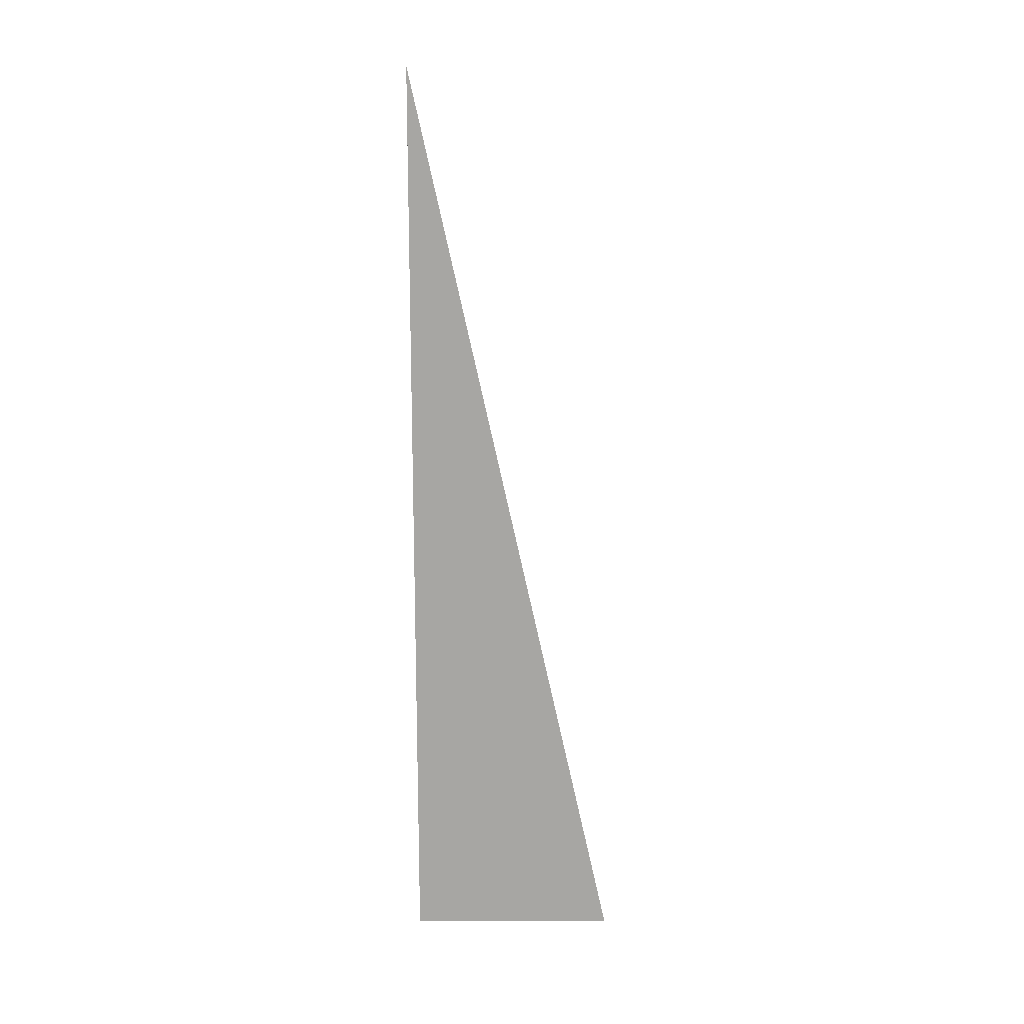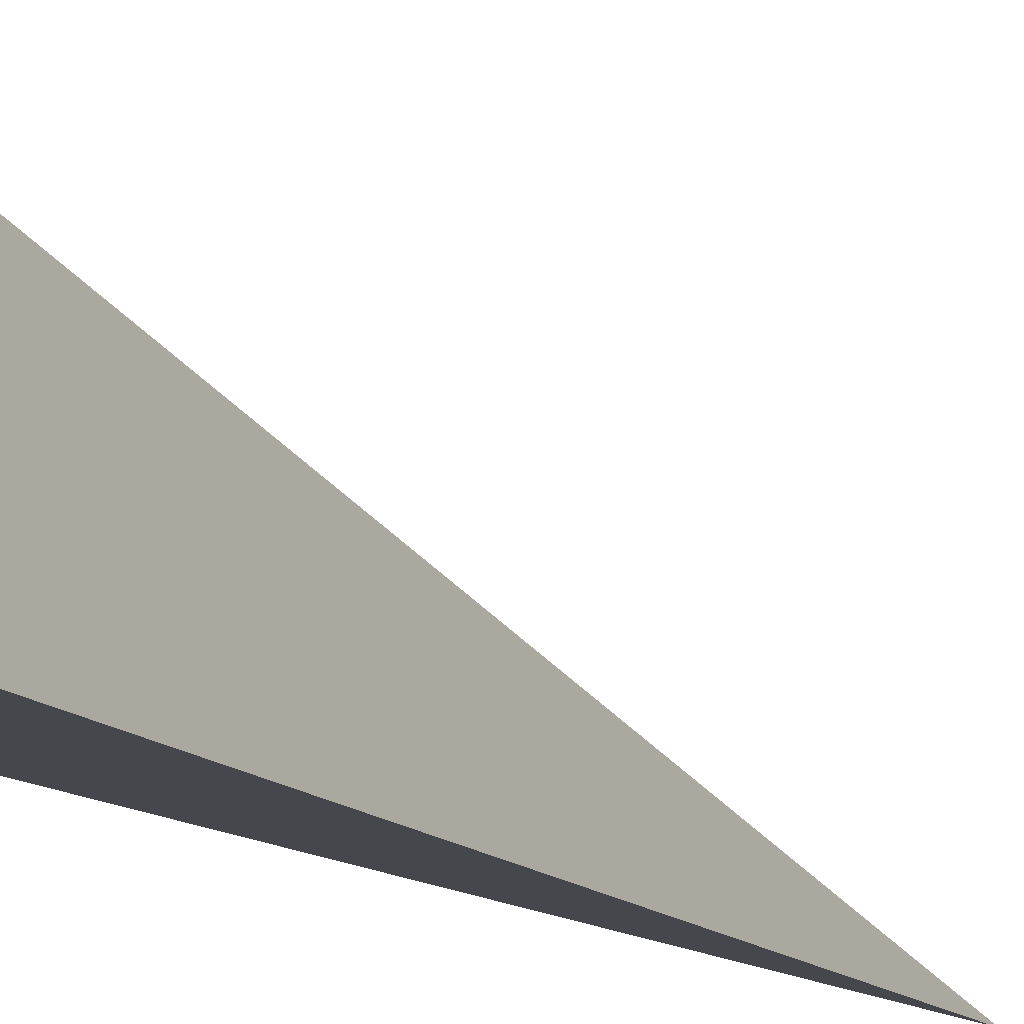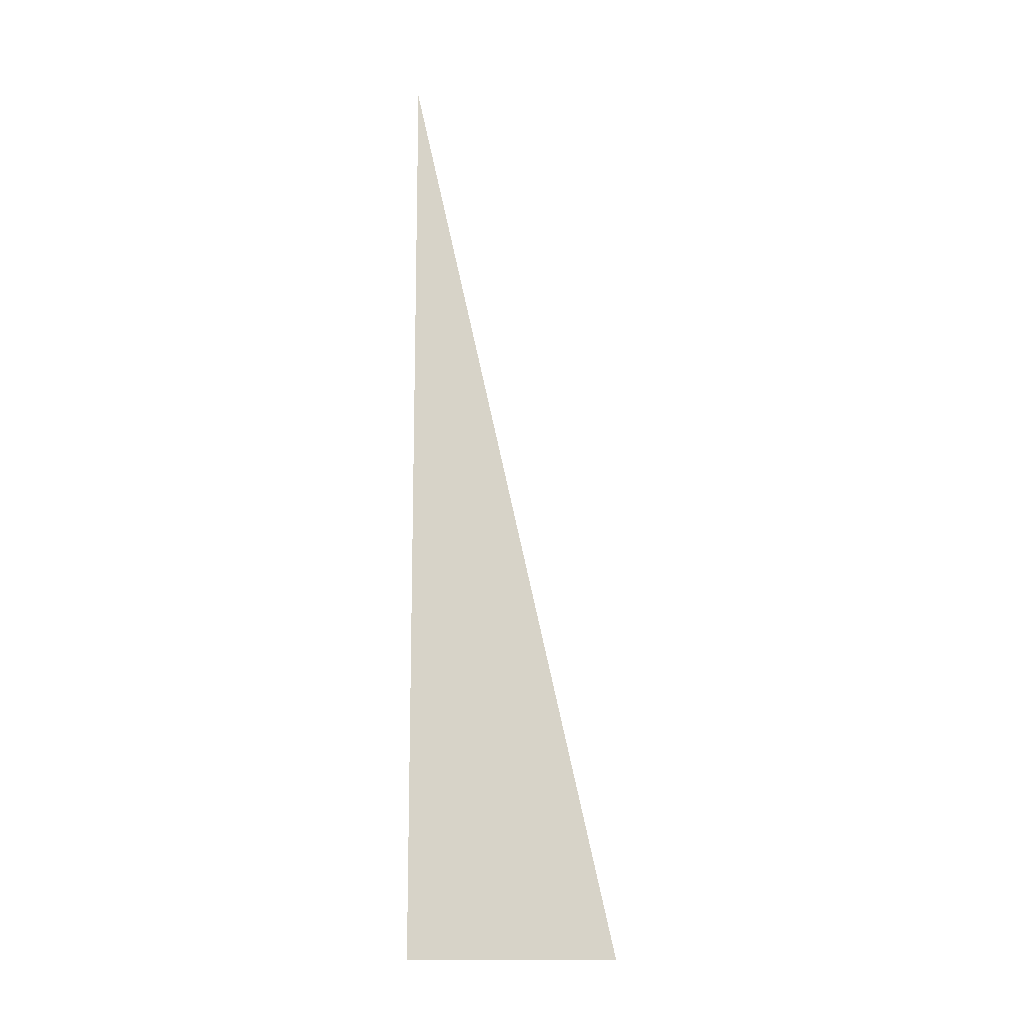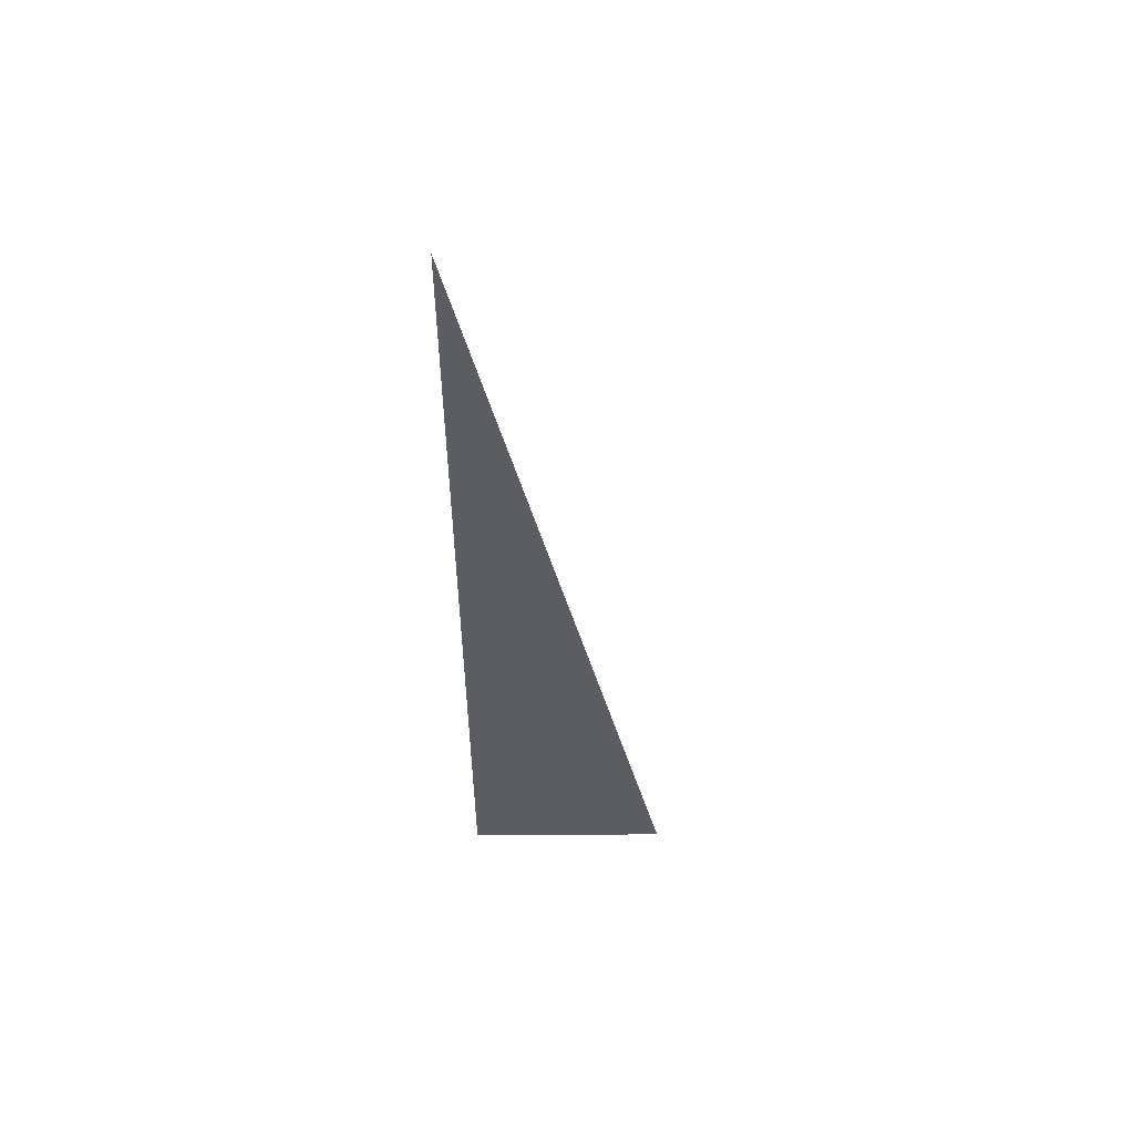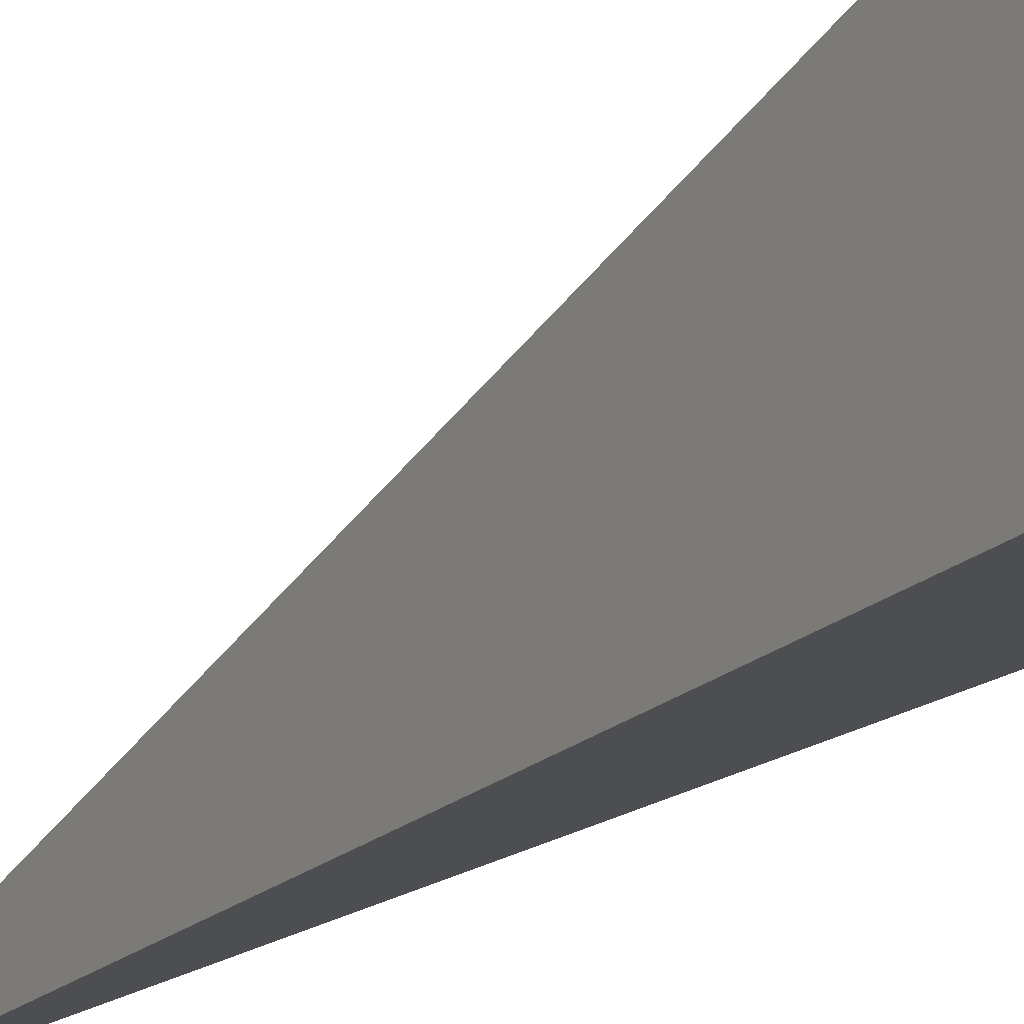
<metadata>
{"format":"obj","ext":"obj","renderer":"f3d","projection":"perspective","resolution":1024,"background":"white","views":[{"elev":15.8,"azim":-90.3,"up":"+Y"},{"elev":-11.0,"azim":27.2,"up":"+Z"},{"elev":-13.1,"azim":-89.3,"up":"+Y"},{"elev":53.9,"azim":-90.4,"up":"+Y"},{"elev":-17.2,"azim":-28.5,"up":"+Z"}]}
</metadata>
<code>
v -0.03093 -0.3323 -0.07393
v 0.09278 -0.3323 -0.07393
v -0.03093 0.9968 -0.07393
v -0.03093 -0.3323 0.2218
v -0.03093 0.3323 -0.07393
v 0.03093 0.3323 -0.07393
v 0.03093 -0.3323 -0.07393
v 0.03093 -0.3323 0.07393
v -0.03093 -0.3323 0.07393
v -0.03093 0.3323 0.07393
v -0.03093 -2.776e-17 -0.07393
v -1.735e-18 -2.776e-17 -0.07393
v -1.735e-18 -0.3323 -0.07393
v -0.03093 0.6645 -0.07393
v -1.735e-18 0.6645 -0.07393
v -1.735e-18 0.3323 -0.07393
v 0.06186 -2.776e-17 -0.07393
v 0.06186 -0.3323 -0.07393
v 0.03093 -2.776e-17 -0.07393
v -1.735e-18 -0.3323 0
v -0.03093 -0.3323 0
v 0.06186 -0.3323 0
v 0.03093 -0.3323 0
v -1.735e-18 -0.3323 0.1479
v -0.03093 -0.3323 0.1479
v -1.735e-18 -0.3323 0.07393
v -0.03093 0.3323 0
v -0.03093 0.6645 0
v -0.03093 -2.776e-17 0
v -0.03093 -2.776e-17 0.1479
v -0.03093 -2.776e-17 0.07393
v 0.03093 -2.776e-17 0
v -1.735e-18 0.3323 0
v -1.735e-18 -2.776e-17 0.07393
v -0.03093 -0.1661 -0.07393
v -0.01546 -0.1661 -0.07393
v -0.01546 -0.3323 -0.07393
v -0.03093 0.1661 -0.07393
v -0.01546 0.1661 -0.07393
v -0.01546 -2.776e-17 -0.07393
v 0.01546 -0.1661 -0.07393
v 0.01546 -0.3323 -0.07393
v -1.735e-18 -0.1661 -0.07393
v -0.03093 0.4984 -0.07393
v -0.01546 0.4984 -0.07393
v -0.01546 0.3323 -0.07393
v -0.03093 0.8307 -0.07393
v -0.01546 0.8307 -0.07393
v -0.01546 0.6645 -0.07393
v 0.01546 0.4984 -0.07393
v 0.01546 0.3323 -0.07393
v -1.735e-18 0.4984 -0.07393
v 0.04639 0.1661 -0.07393
v 0.04639 -2.776e-17 -0.07393
v 0.03093 0.1661 -0.07393
v 0.07732 -0.1661 -0.07393
v 0.07732 -0.3323 -0.07393
v 0.06186 -0.1661 -0.07393
v 0.04639 -0.3323 -0.07393
v 0.03093 -0.1661 -0.07393
v 0.04639 -0.1661 -0.07393
v -1.735e-18 0.1661 -0.07393
v 0.01546 0.1661 -0.07393
v 0.01546 -2.776e-17 -0.07393
v -0.01546 -0.3323 -0.03697
v -0.03093 -0.3323 -0.03697
v 0.01546 -0.3323 -0.03697
v -1.735e-18 -0.3323 -0.03697
v -0.01546 -0.3323 0.03697
v -0.03093 -0.3323 0.03697
v -0.01546 -0.3323 0
v 0.04639 -0.3323 -0.03697
v 0.03093 -0.3323 -0.03697
v 0.07732 -0.3323 -0.03697
v 0.06186 -0.3323 -0.03697
v 0.04639 -0.3323 0.03697
v 0.03093 -0.3323 0.03697
v 0.04639 -0.3323 0
v 0.01546 -0.3323 0.1109
v -1.735e-18 -0.3323 0.1109
v 0.01546 -0.3323 0.07393
v -0.01546 -0.3323 0.1848
v -0.03093 -0.3323 0.1848
v -0.01546 -0.3323 0.1479
v -0.03093 -0.3323 0.1109
v -0.01546 -0.3323 0.07393
v -0.01546 -0.3323 0.1109
v 0.01546 -0.3323 0
v 0.01546 -0.3323 0.03697
v -1.735e-18 -0.3323 0.03697
v -0.03093 0.6645 -0.03697
v -0.03093 0.8307 -0.03697
v -0.03093 0.3323 -0.03697
v -0.03093 0.4984 -0.03697
v -0.03093 0.3323 0.03697
v -0.03093 0.4984 0.03697
v -0.03093 0.4984 0
v -0.03093 -2.776e-17 -0.03697
v -0.03093 0.1661 -0.03697
v -0.03093 -0.1661 -0.03697
v -0.03093 -0.1661 0.03697
v -0.03093 -0.1661 0
v -0.03093 -0.1661 0.1109
v -0.03093 -0.1661 0.07393
v -0.03093 -0.1661 0.1848
v -0.03093 -0.1661 0.1479
v -0.03093 0.1661 0.1109
v -0.03093 0.1661 0.07393
v -0.03093 -2.776e-17 0.1109
v -0.03093 0.1661 0
v -0.03093 -2.776e-17 0.03697
v -0.03093 0.1661 0.03697
v 0.06186 -0.1661 -0.03697
v 0.03093 0.1661 -0.03697
v 0.04639 -2.776e-17 -0.03697
v 0.03093 -0.1661 0.03697
v 0.04639 -0.1661 0
v -1.735e-18 0.4984 -0.03697
v 0.01546 0.3323 -0.03697
v -0.01546 0.6645 -0.03697
v -0.01546 0.3323 0.03697
v -0.01546 0.4984 0
v -0.01546 -2.776e-17 0.1109
v -0.01546 0.1661 0.07393
v -0.01546 -0.1661 0.1479
v 0.01546 -0.1661 0.07393
v -1.735e-18 -0.1661 0.1109
v 0.01546 0.1661 0
v -1.735e-18 0.1661 0.03697
v 0.01546 -2.776e-17 0.03697
f 1 35 37
f 35 11 36
f 36 13 37
f 35 36 37
f 11 38 40
f 38 5 39
f 39 12 40
f 38 39 40
f 12 41 43
f 41 7 42
f 42 13 43
f 41 42 43
f 11 40 36
f 40 12 43
f 43 13 36
f 40 43 36
f 5 44 46
f 44 14 45
f 45 16 46
f 44 45 46
f 14 47 49
f 47 3 48
f 48 15 49
f 47 48 49
f 15 50 52
f 50 6 51
f 51 16 52
f 50 51 52
f 14 49 45
f 49 15 52
f 52 16 45
f 49 52 45
f 6 53 55
f 53 17 54
f 54 19 55
f 53 54 55
f 17 56 58
f 56 2 57
f 57 18 58
f 56 57 58
f 18 59 61
f 59 7 60
f 60 19 61
f 59 60 61
f 17 58 54
f 58 18 61
f 61 19 54
f 58 61 54
f 5 46 39
f 46 16 62
f 62 12 39
f 46 62 39
f 16 51 63
f 51 6 55
f 55 19 63
f 51 55 63
f 19 60 64
f 60 7 41
f 41 12 64
f 60 41 64
f 16 63 62
f 63 19 64
f 64 12 62
f 63 64 62
f 1 37 66
f 37 13 65
f 65 21 66
f 37 65 66
f 13 42 68
f 42 7 67
f 67 20 68
f 42 67 68
f 20 69 71
f 69 9 70
f 70 21 71
f 69 70 71
f 13 68 65
f 68 20 71
f 71 21 65
f 68 71 65
f 7 59 73
f 59 18 72
f 72 23 73
f 59 72 73
f 18 57 75
f 57 2 74
f 74 22 75
f 57 74 75
f 22 76 78
f 76 8 77
f 77 23 78
f 76 77 78
f 18 75 72
f 75 22 78
f 78 23 72
f 75 78 72
f 8 79 81
f 79 24 80
f 80 26 81
f 79 80 81
f 24 82 84
f 82 4 83
f 83 25 84
f 82 83 84
f 25 85 87
f 85 9 86
f 86 26 87
f 85 86 87
f 24 84 80
f 84 25 87
f 87 26 80
f 84 87 80
f 7 73 67
f 73 23 88
f 88 20 67
f 73 88 67
f 23 77 89
f 77 8 81
f 81 26 89
f 77 81 89
f 26 86 90
f 86 9 69
f 69 20 90
f 86 69 90
f 23 89 88
f 89 26 90
f 90 20 88
f 89 90 88
f 3 47 92
f 47 14 91
f 91 28 92
f 47 91 92
f 14 44 94
f 44 5 93
f 93 27 94
f 44 93 94
f 27 95 97
f 95 10 96
f 96 28 97
f 95 96 97
f 14 94 91
f 94 27 97
f 97 28 91
f 94 97 91
f 5 38 99
f 38 11 98
f 98 29 99
f 38 98 99
f 11 35 100
f 35 1 66
f 66 21 100
f 35 66 100
f 21 70 102
f 70 9 101
f 101 29 102
f 70 101 102
f 11 100 98
f 100 21 102
f 102 29 98
f 100 102 98
f 9 85 104
f 85 25 103
f 103 31 104
f 85 103 104
f 25 83 106
f 83 4 105
f 105 30 106
f 83 105 106
f 30 107 109
f 107 10 108
f 108 31 109
f 107 108 109
f 25 106 103
f 106 30 109
f 109 31 103
f 106 109 103
f 5 99 93
f 99 29 110
f 110 27 93
f 99 110 93
f 29 101 111
f 101 9 104
f 104 31 111
f 101 104 111
f 31 108 112
f 108 10 95
f 95 27 112
f 108 95 112
f 29 111 110
f 111 31 112
f 112 27 110
f 111 112 110
f 2 56 74
f 56 17 113
f 113 22 74
f 56 113 74
f 17 53 115
f 53 6 114
f 114 32 115
f 53 114 115
f 32 116 117
f 116 8 76
f 76 22 117
f 116 76 117
f 17 115 113
f 115 32 117
f 117 22 113
f 115 117 113
f 6 50 119
f 50 15 118
f 118 33 119
f 50 118 119
f 15 48 120
f 48 3 92
f 92 28 120
f 48 92 120
f 28 96 122
f 96 10 121
f 121 33 122
f 96 121 122
f 15 120 118
f 120 28 122
f 122 33 118
f 120 122 118
f 10 107 124
f 107 30 123
f 123 34 124
f 107 123 124
f 30 105 125
f 105 4 82
f 82 24 125
f 105 82 125
f 24 79 127
f 79 8 126
f 126 34 127
f 79 126 127
f 30 125 123
f 125 24 127
f 127 34 123
f 125 127 123
f 6 119 114
f 119 33 128
f 128 32 114
f 119 128 114
f 33 121 129
f 121 10 124
f 124 34 129
f 121 124 129
f 34 126 130
f 126 8 116
f 116 32 130
f 126 116 130
f 33 129 128
f 129 34 130
f 130 32 128
f 129 130 128

</code>
